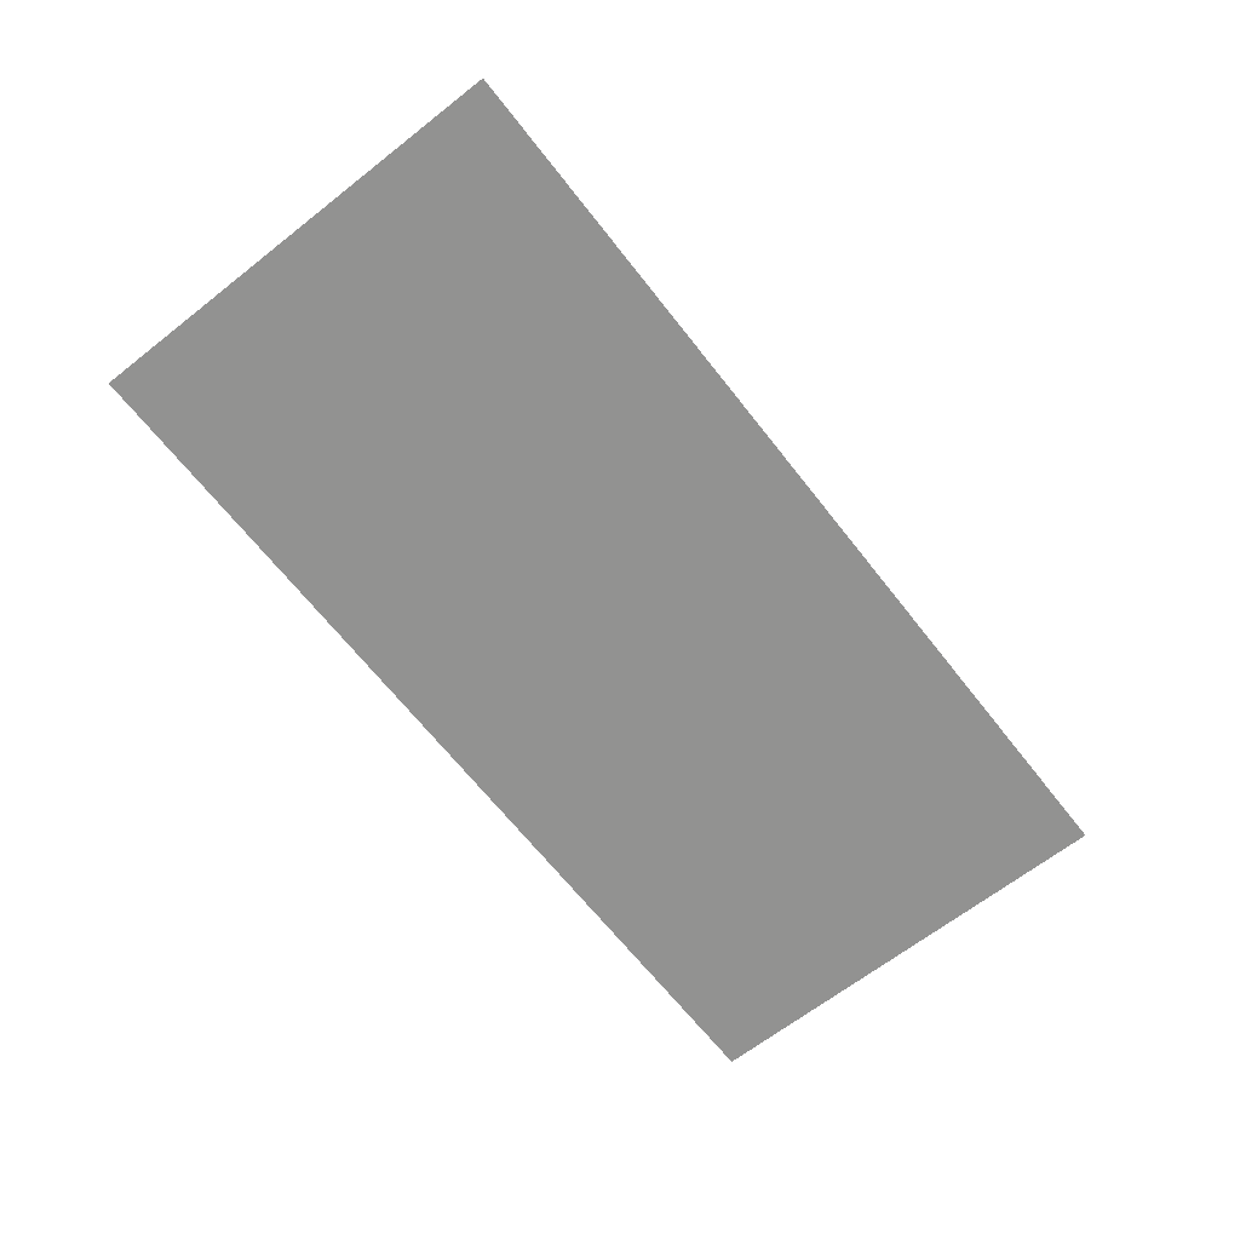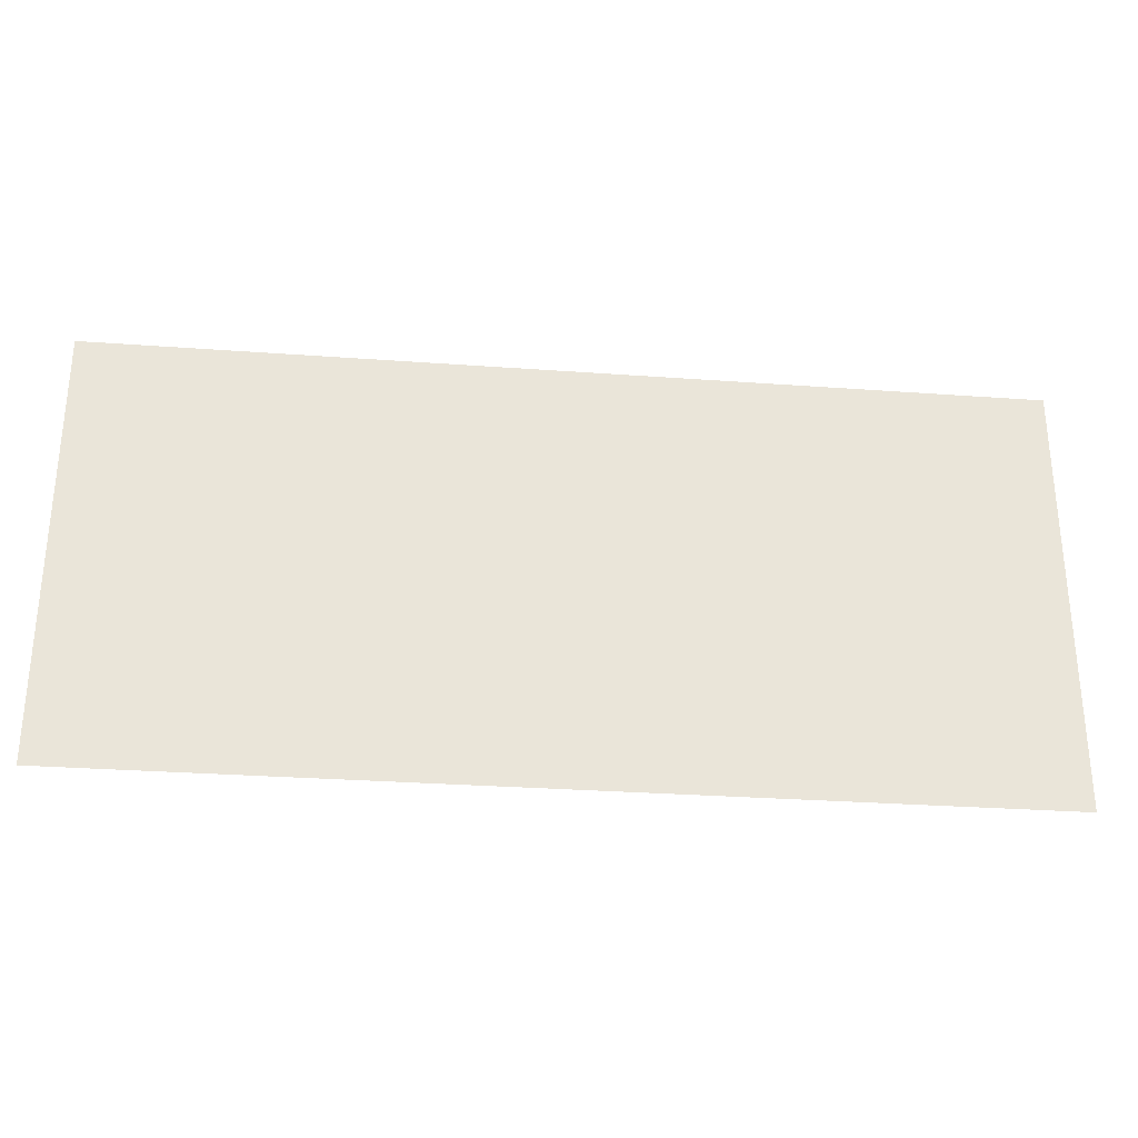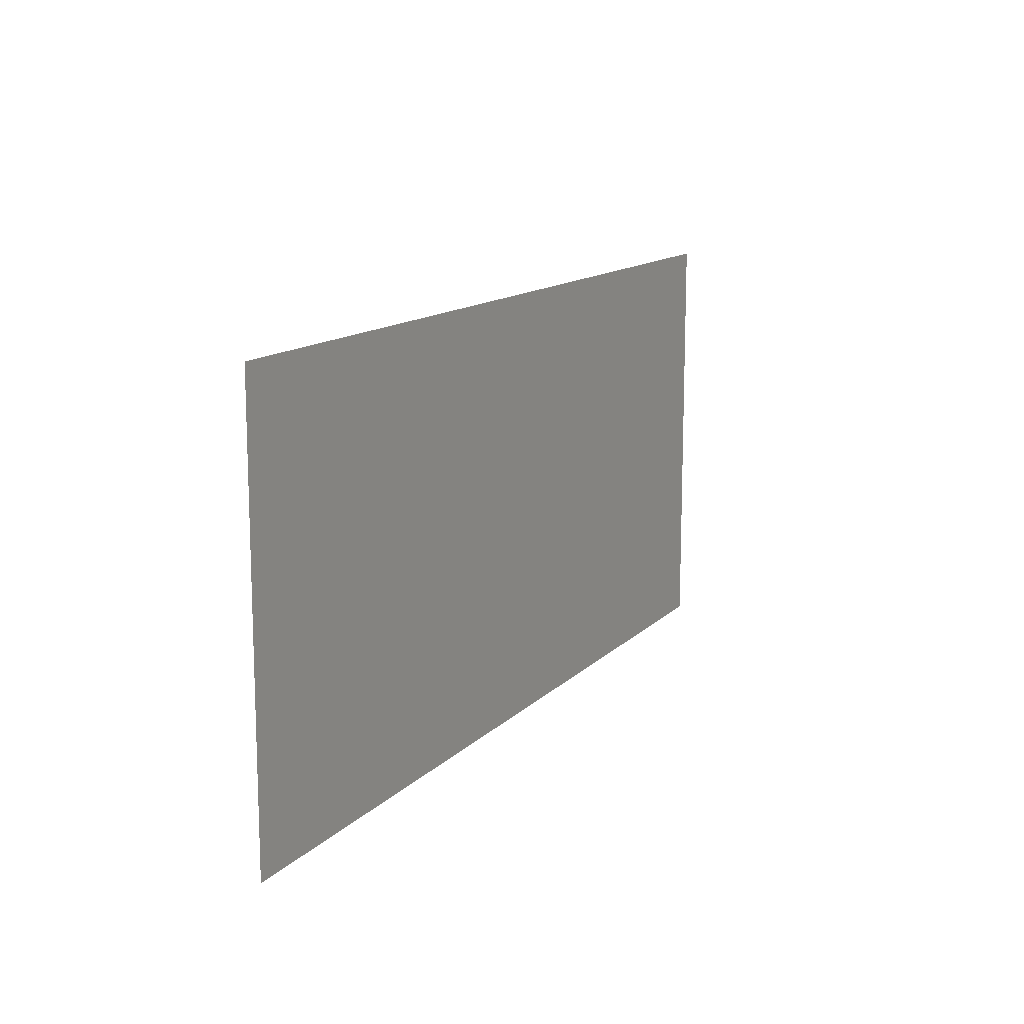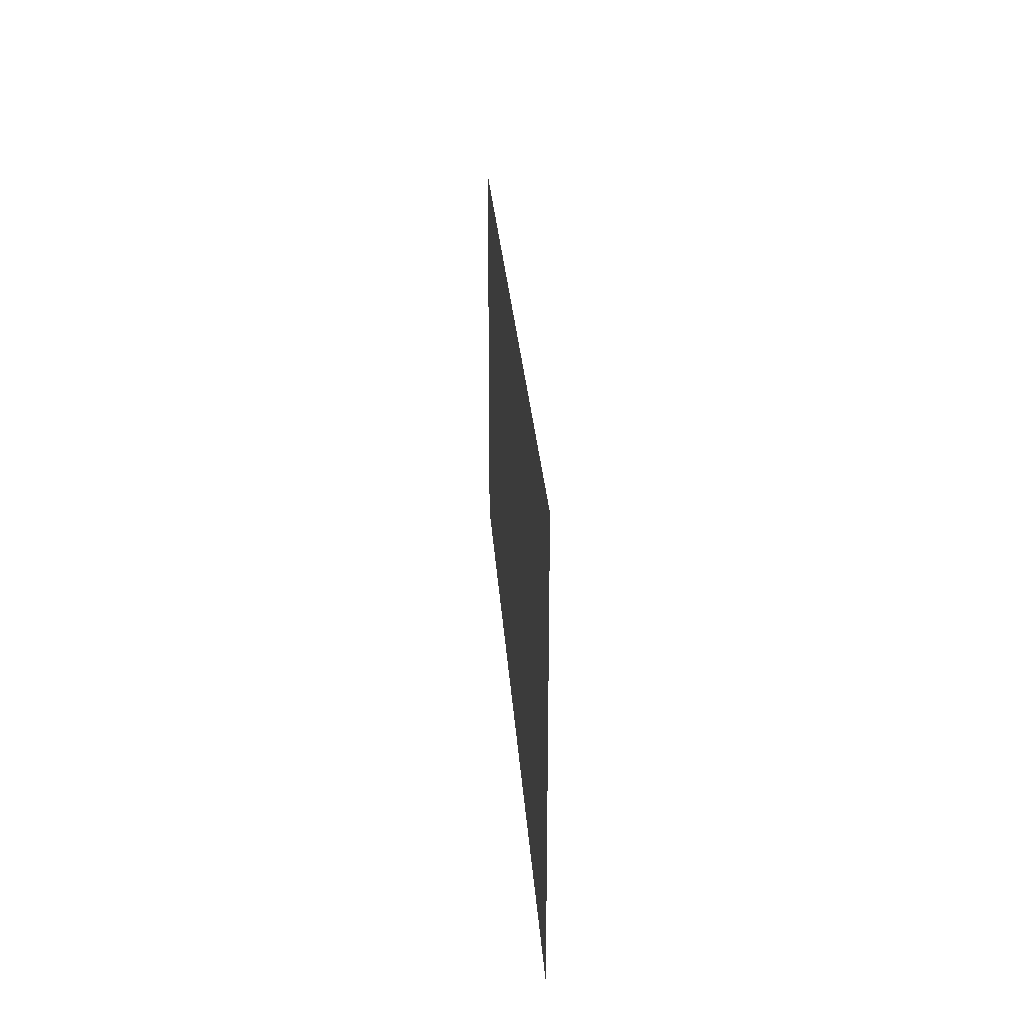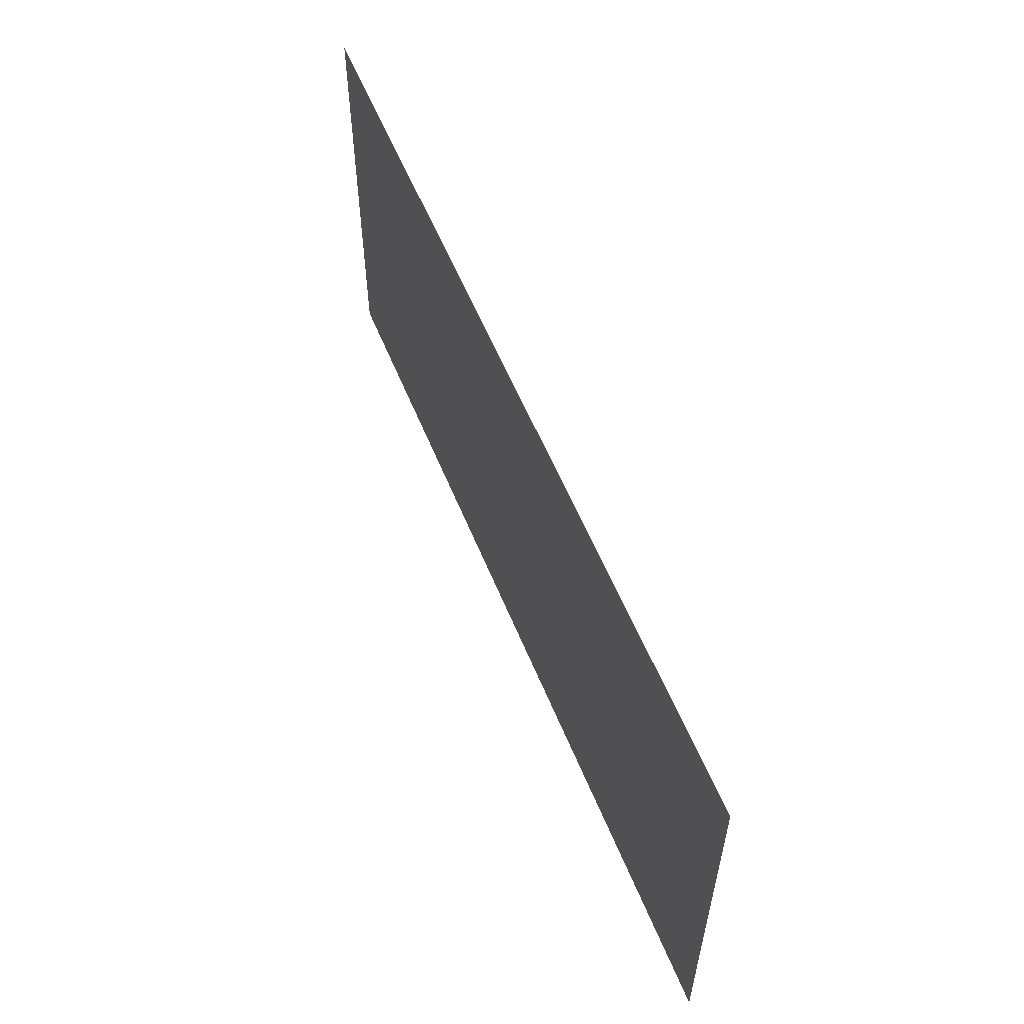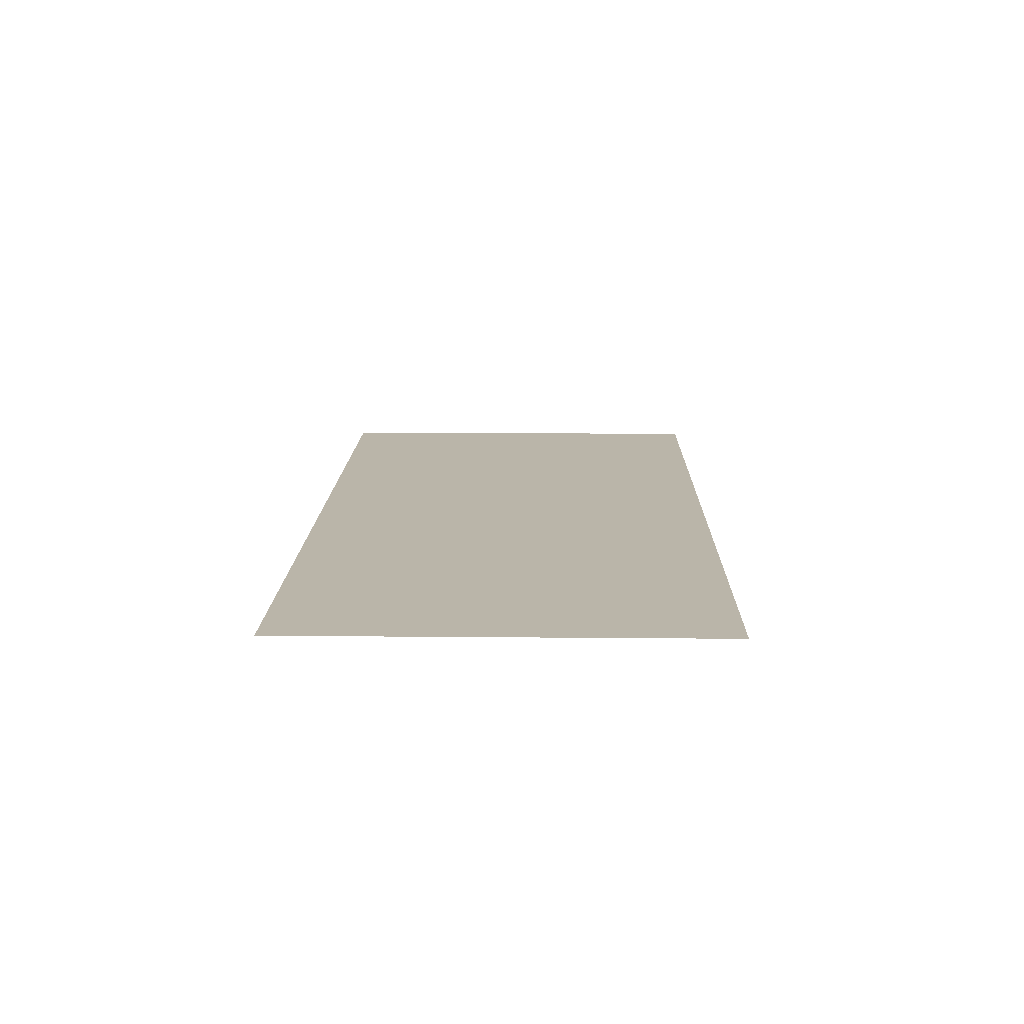
<metadata>
{"format":"obj","ext":"obj","renderer":"f3d","projection":"perspective","resolution":1024,"background":"white","views":[{"elev":-66.2,"azim":128.1,"up":"+Z"},{"elev":-29.8,"azim":173.9,"up":"+Y"},{"elev":13.2,"azim":-63.5,"up":"+Y"},{"elev":25.2,"azim":-93.5,"up":"+Y"},{"elev":56.8,"azim":68.1,"up":"+Y"},{"elev":13.7,"azim":91.2,"up":"+Z"}]}
</metadata>
<code>
g Can_sky
v 18.26 8.542 0
v -18.26 8.542 0
v 18.26 -8.542 0
v -18.26 -8.542 0
g Can_sky_0
f 3 2 1
f 3 4 2

</code>
